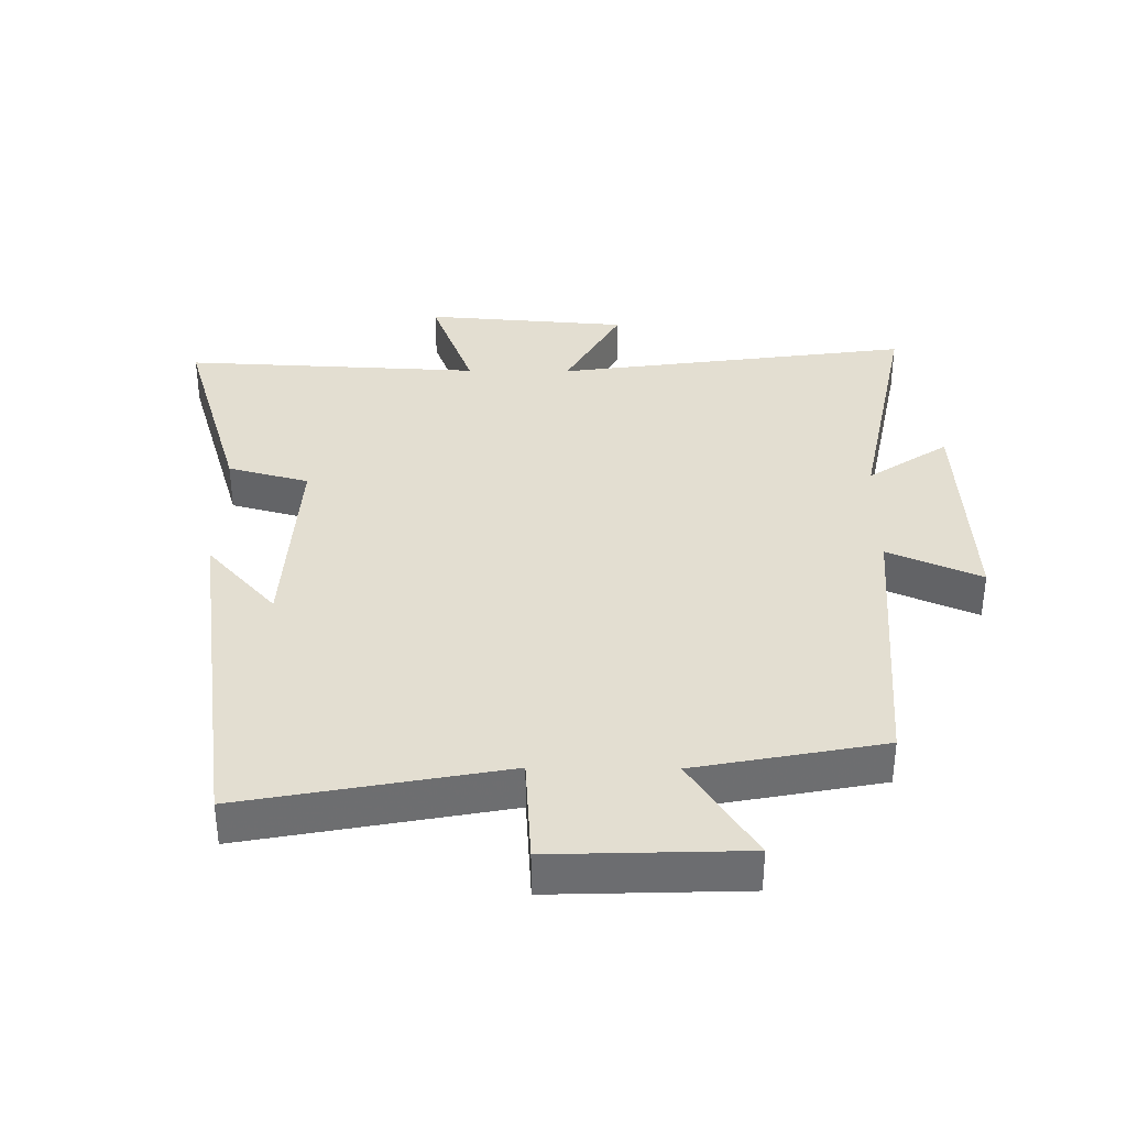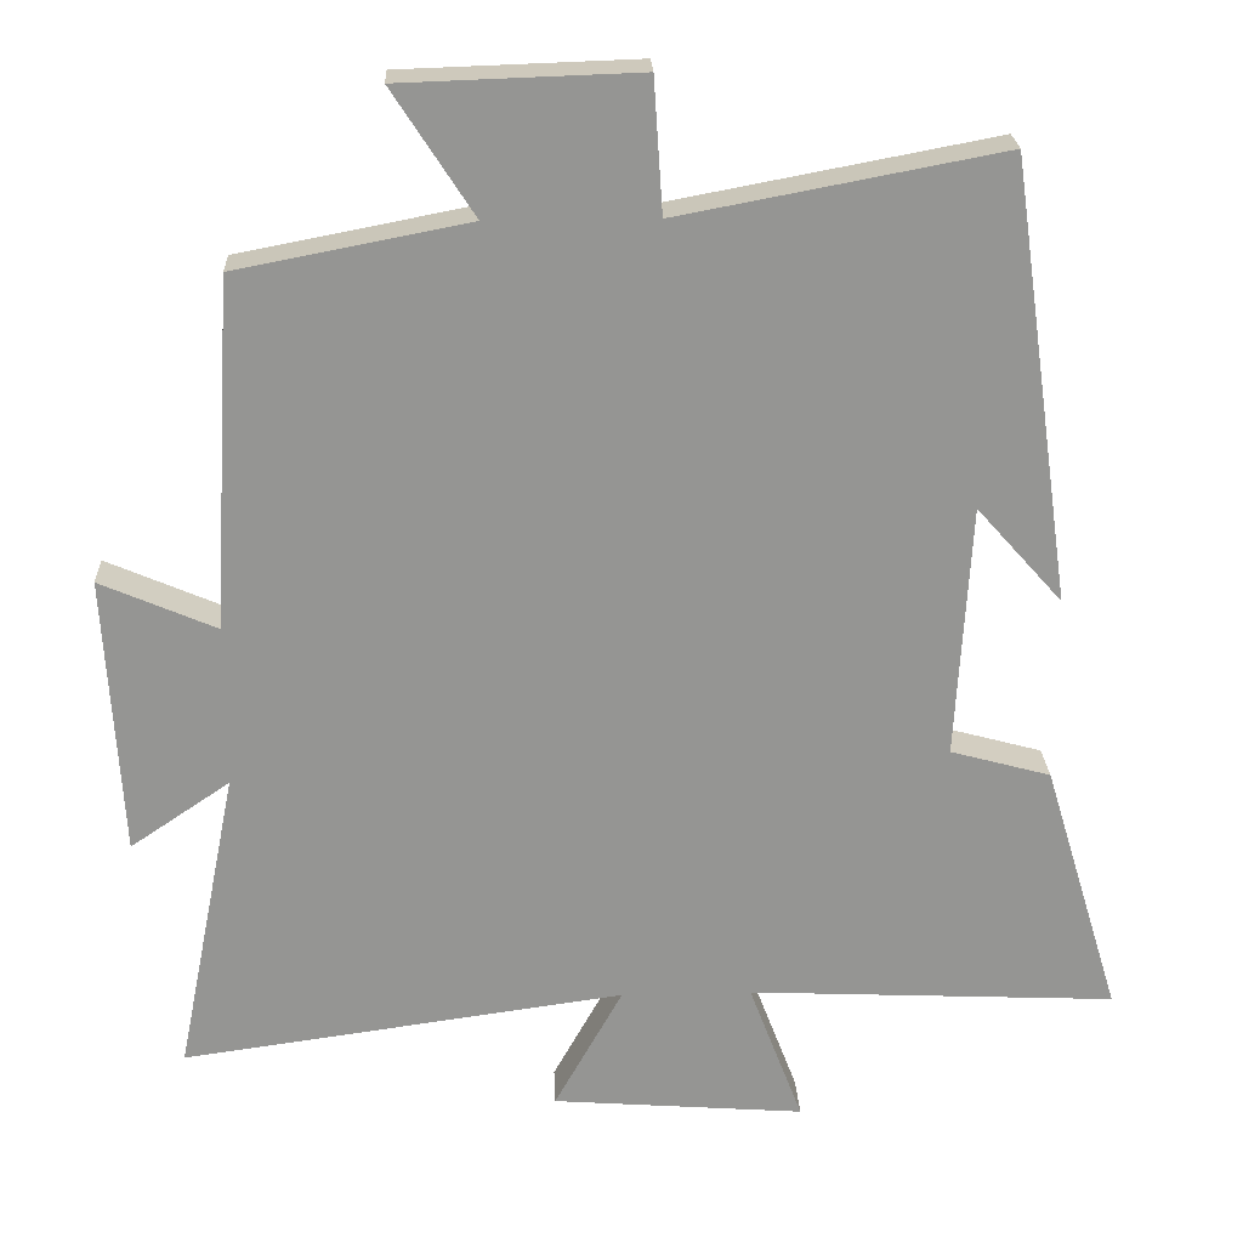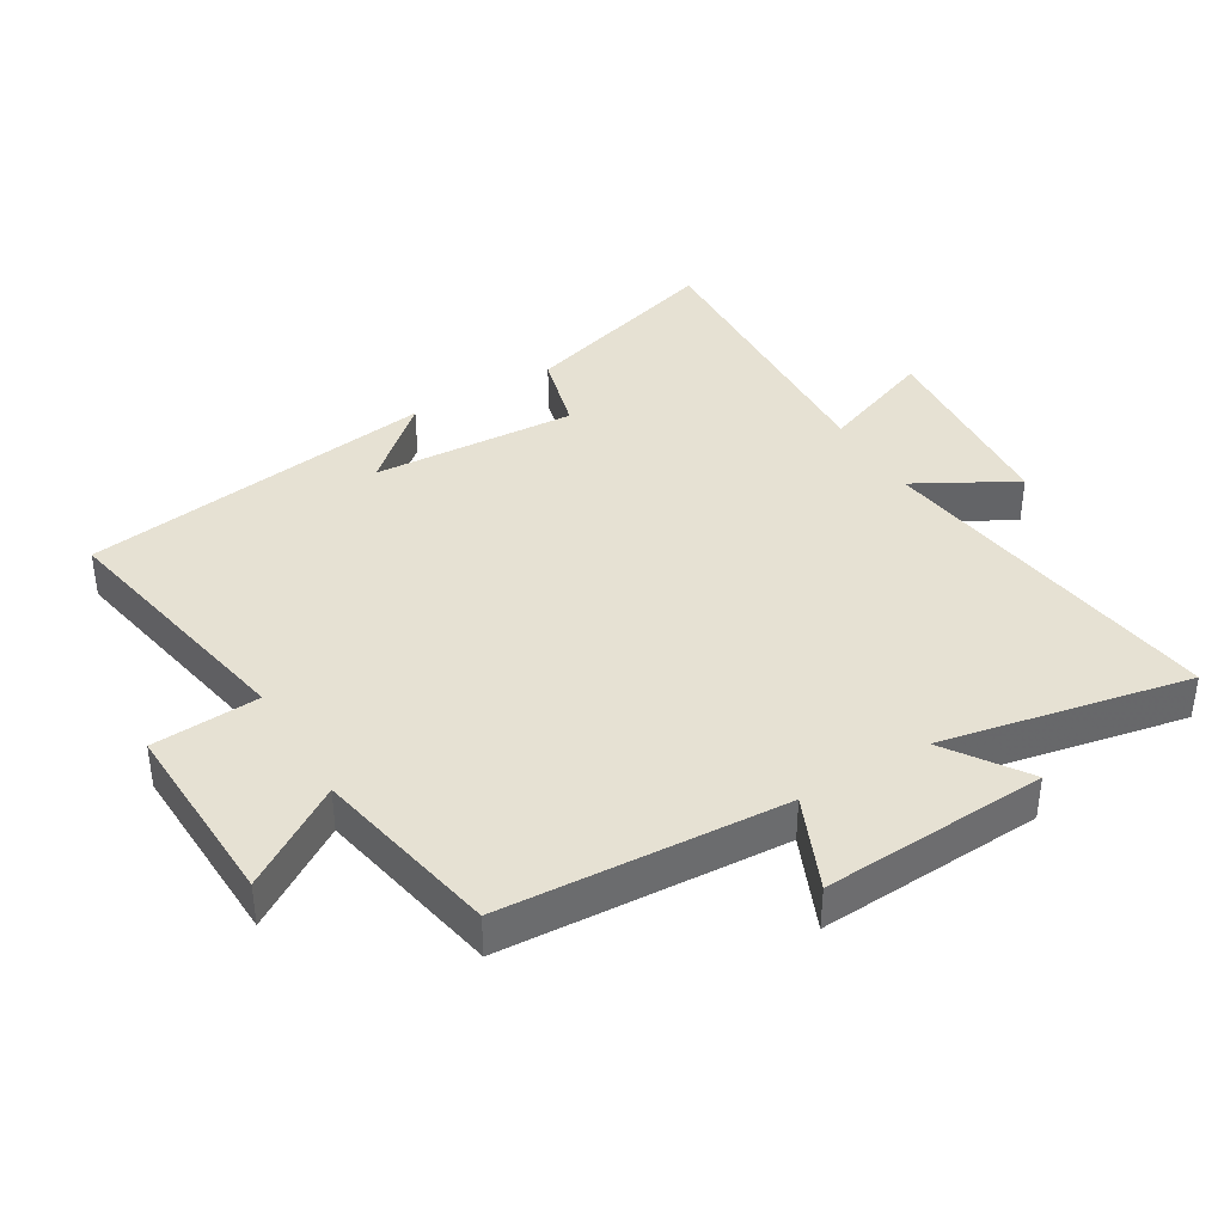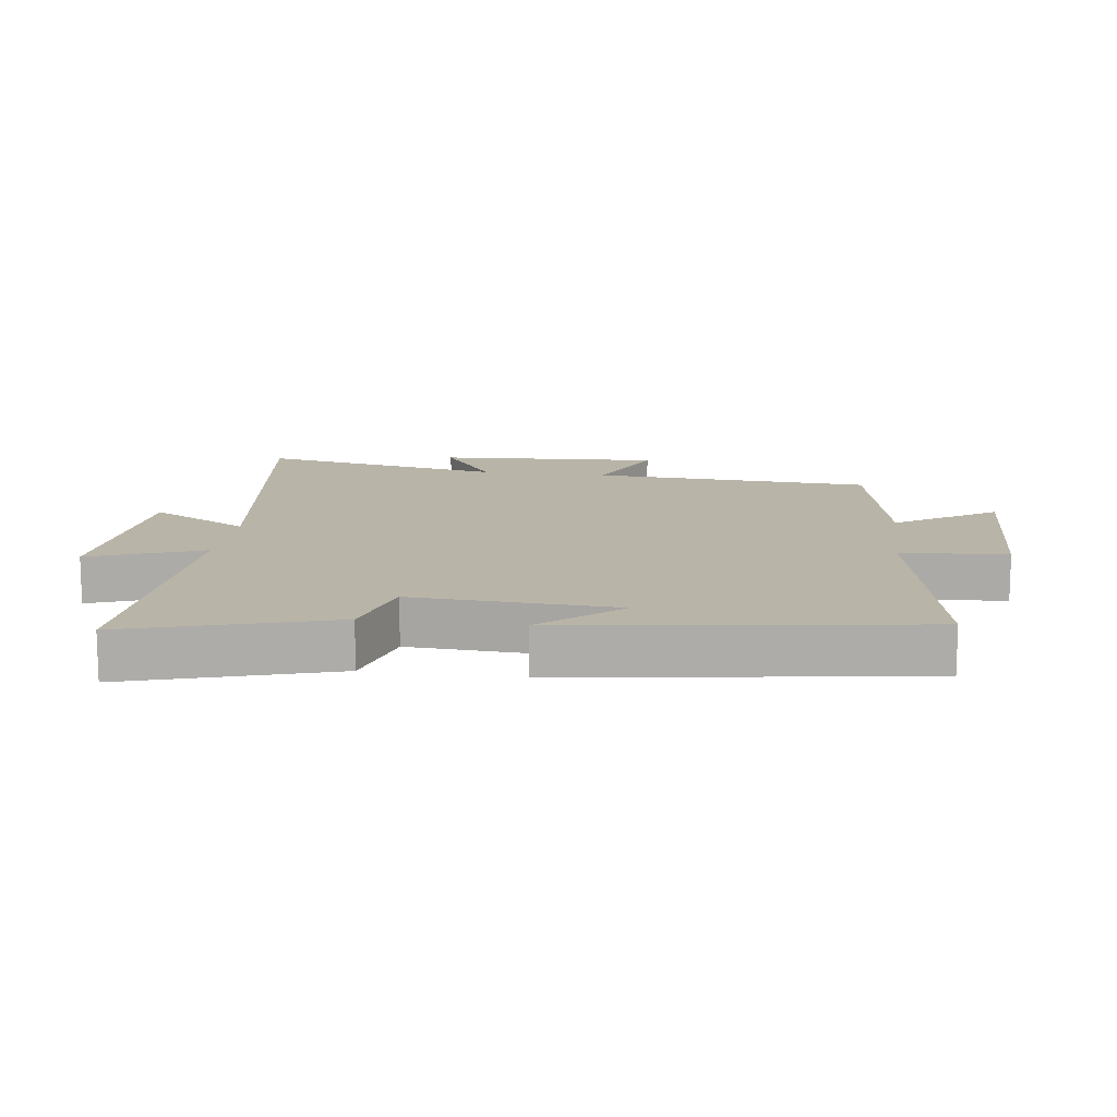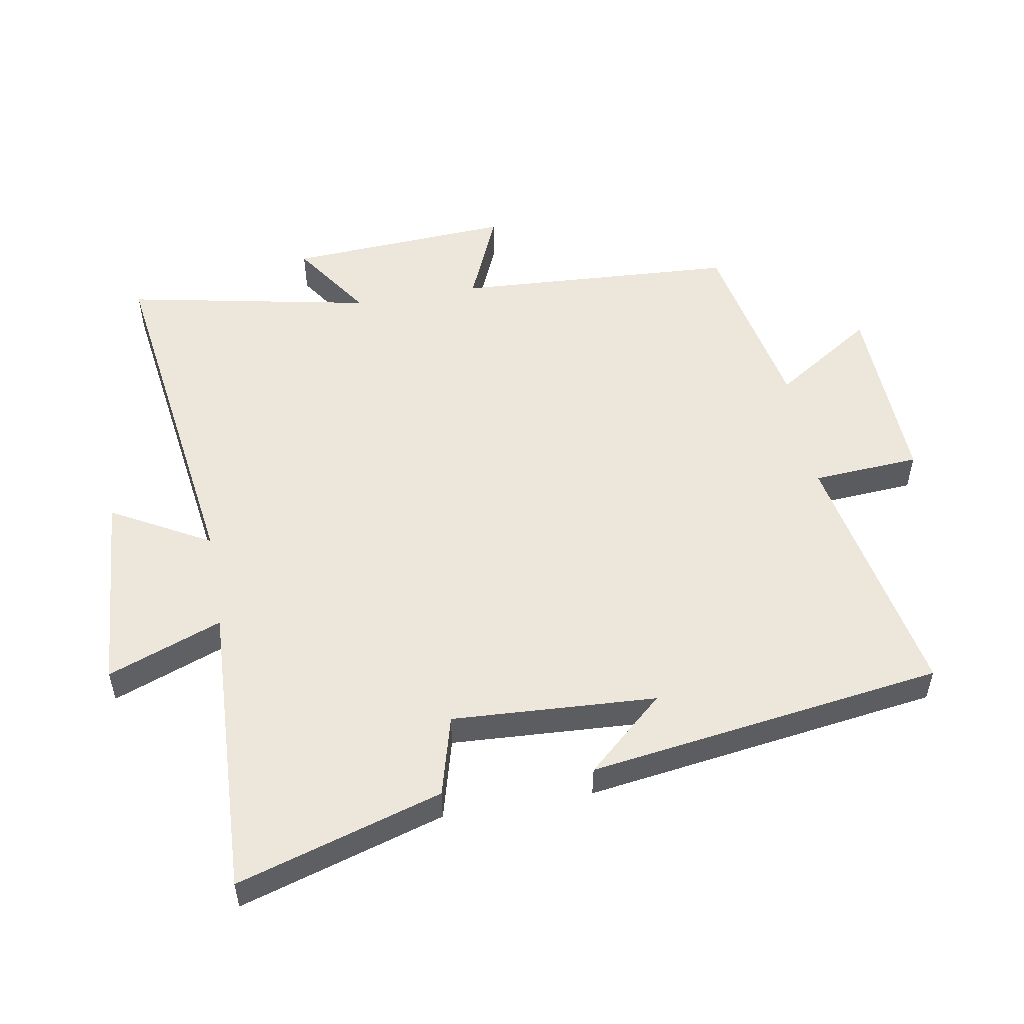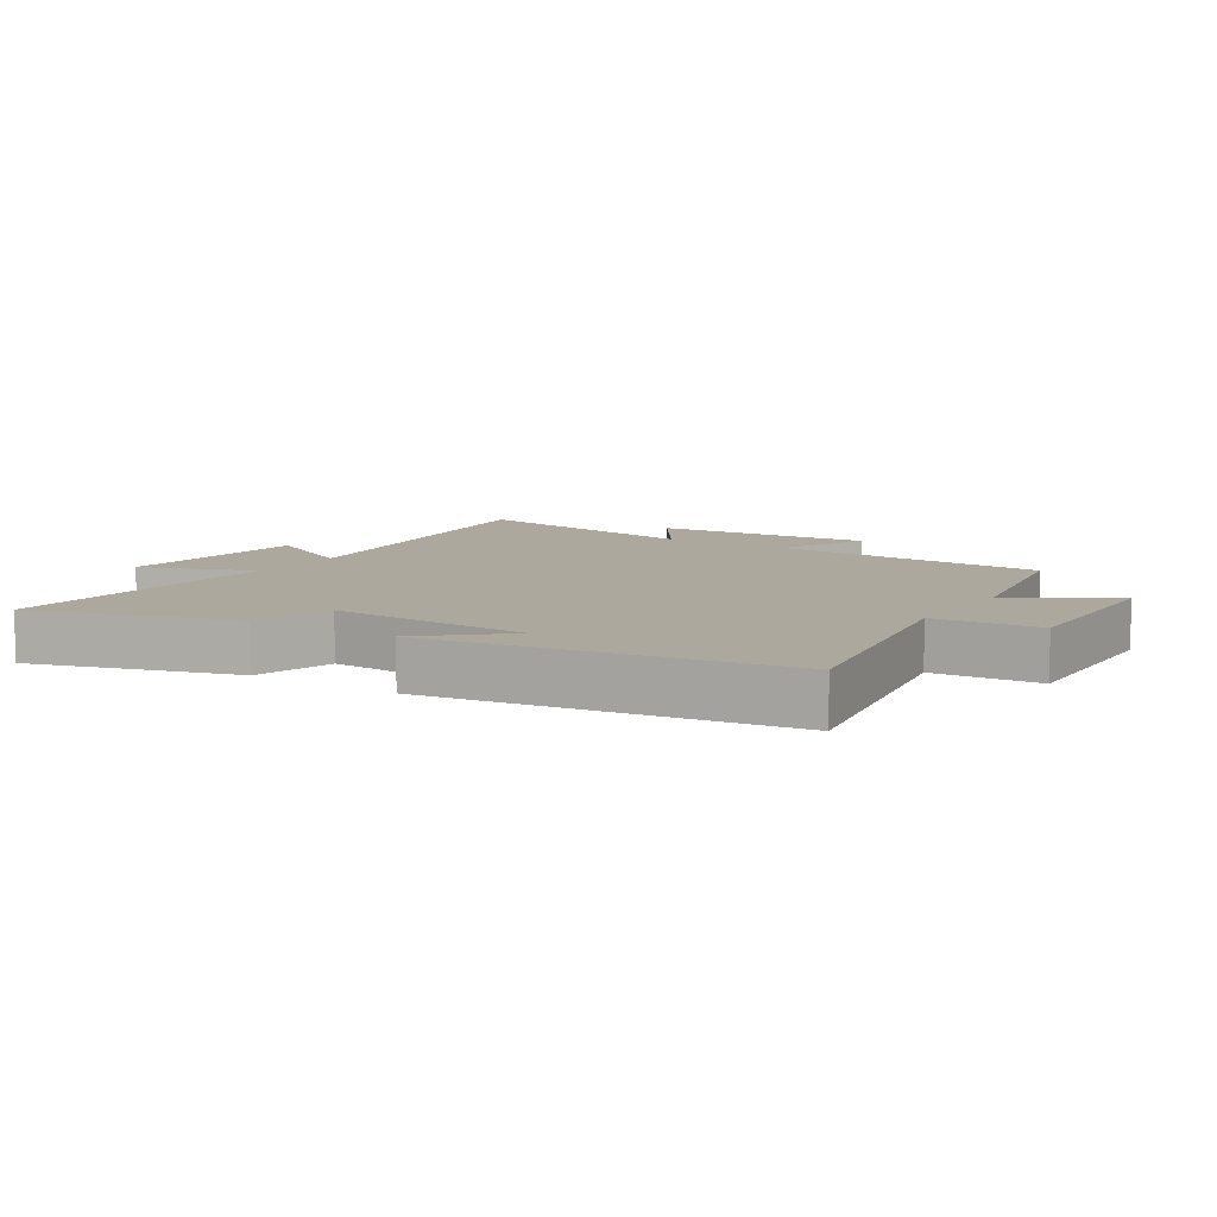
<metadata>
{"format":"obj","ext":"obj","renderer":"f3d","projection":"perspective","resolution":1024,"background":"white","views":[{"elev":36.1,"azim":0.6,"up":"+Y"},{"elev":22.9,"azim":177.6,"up":"+Z"},{"elev":38.9,"azim":59.1,"up":"+Y"},{"elev":13.3,"azim":-82.4,"up":"+Y"},{"elev":52.8,"azim":-100.0,"up":"+Y"},{"elev":8.6,"azim":-57.2,"up":"+Y"}]}
</metadata>
<code>
v -0.596 0.07 -0.521
v -0.5 0.07 -0.204
v -0.375 0.07 -0.17
v -0.393 0.07 0.146
v -0.5 0.07 0.026
v -0.422 0.07 0.576
v -0.021 0.07 0.5
v -0.01 0.07 0.666
v 0.286 0.07 0.656
v 0.185 0.07 0.5
v 0.474 0.07 0.444
v 0.5 0.07 0.008
v 0.644 0.07 0.07
v 0.624 0.07 -0.278
v 0.5 0.07 -0.194
v 0.576 0.07 -0.577
v 0.025 0.07 -0.5
v 0.11 0.07 -0.653
v -0.204 0.07 -0.677
v -0.137 0.07 -0.5
v -0.596 0 -0.521
v -0.5 0 -0.204
v -0.375 0 -0.17
v -0.393 0 0.146
v -0.5 0 0.026
v -0.422 0 0.576
v -0.021 0 0.5
v -0.01 0 0.666
v 0.286 0 0.656
v 0.185 0 0.5
v 0.474 0 0.444
v 0.5 0 0.008
v 0.644 0 0.07
v 0.624 0 -0.278
v 0.5 0 -0.194
v 0.576 0 -0.577
v 0.025 0 -0.5
v 0.11 0 -0.653
v -0.204 0 -0.677
v -0.137 0 -0.5
f 17 18 19 20
f 15 16 17
f 15 17 20
f 12 13 14 15
f 15 20 1
f 12 15 1
f 11 12 1
f 10 11 1
f 7 8 9 10
f 4 5 6
f 4 6 7
f 3 4 7 10
f 1 2 3
f 1 3 10
f 40 39 38 37
f 37 36 35
f 40 37 35
f 35 34 33 32
f 21 40 35
f 21 35 32
f 21 32 31
f 21 31 30
f 30 29 28 27
f 26 25 24
f 27 26 24
f 30 27 24 23
f 23 22 21
f 30 23 21
f 1 21 22 2
f 2 22 23 3
f 3 23 24 4
f 4 24 25 5
f 5 25 26 6
f 6 26 27 7
f 7 27 28 8
f 8 28 29 9
f 9 29 30 10
f 10 30 31 11
f 11 31 32 12
f 12 32 33 13
f 13 33 34 14
f 14 34 35 15
f 15 35 36 16
f 16 36 37 17
f 17 37 38 18
f 18 38 39 19
f 19 39 40 20
f 20 40 21 1

</code>
